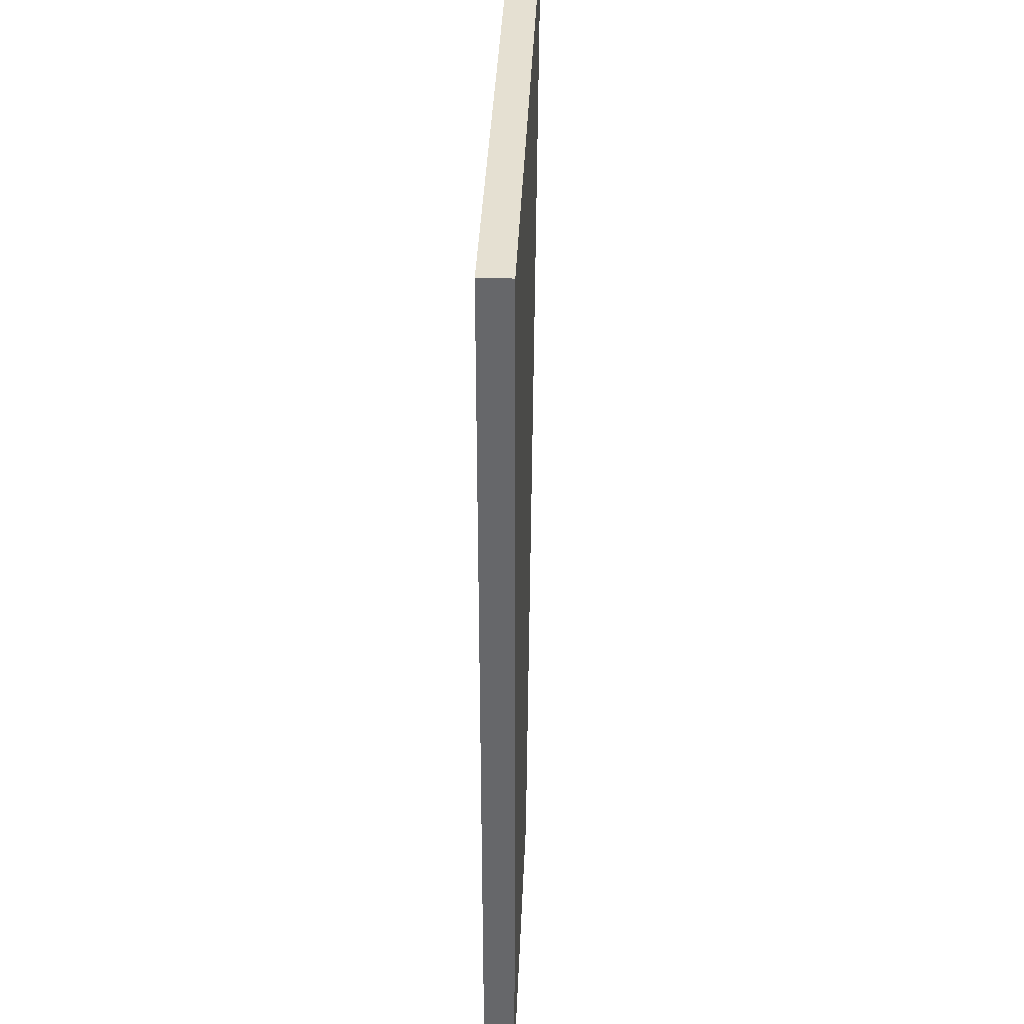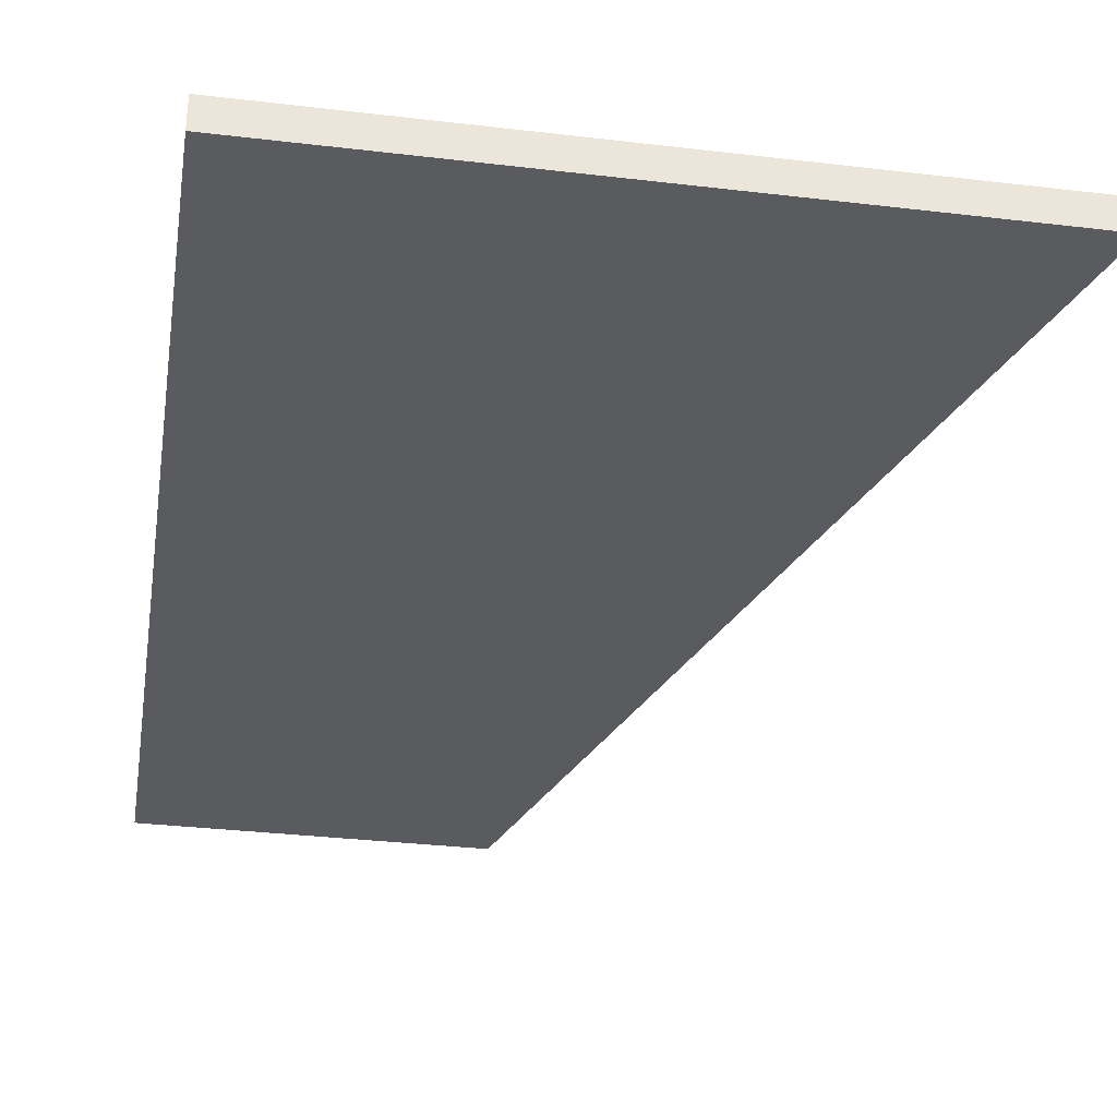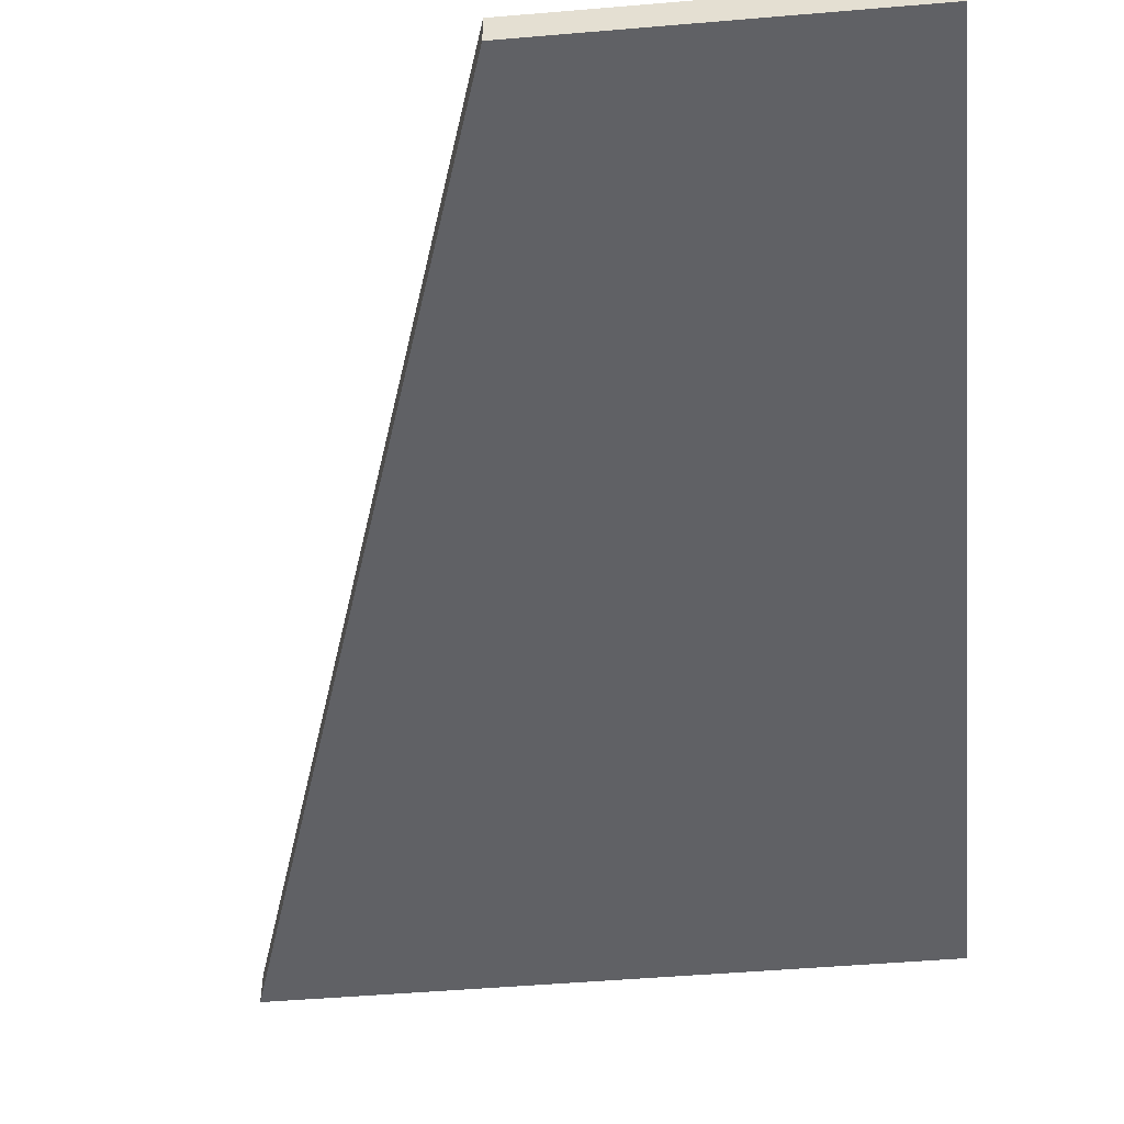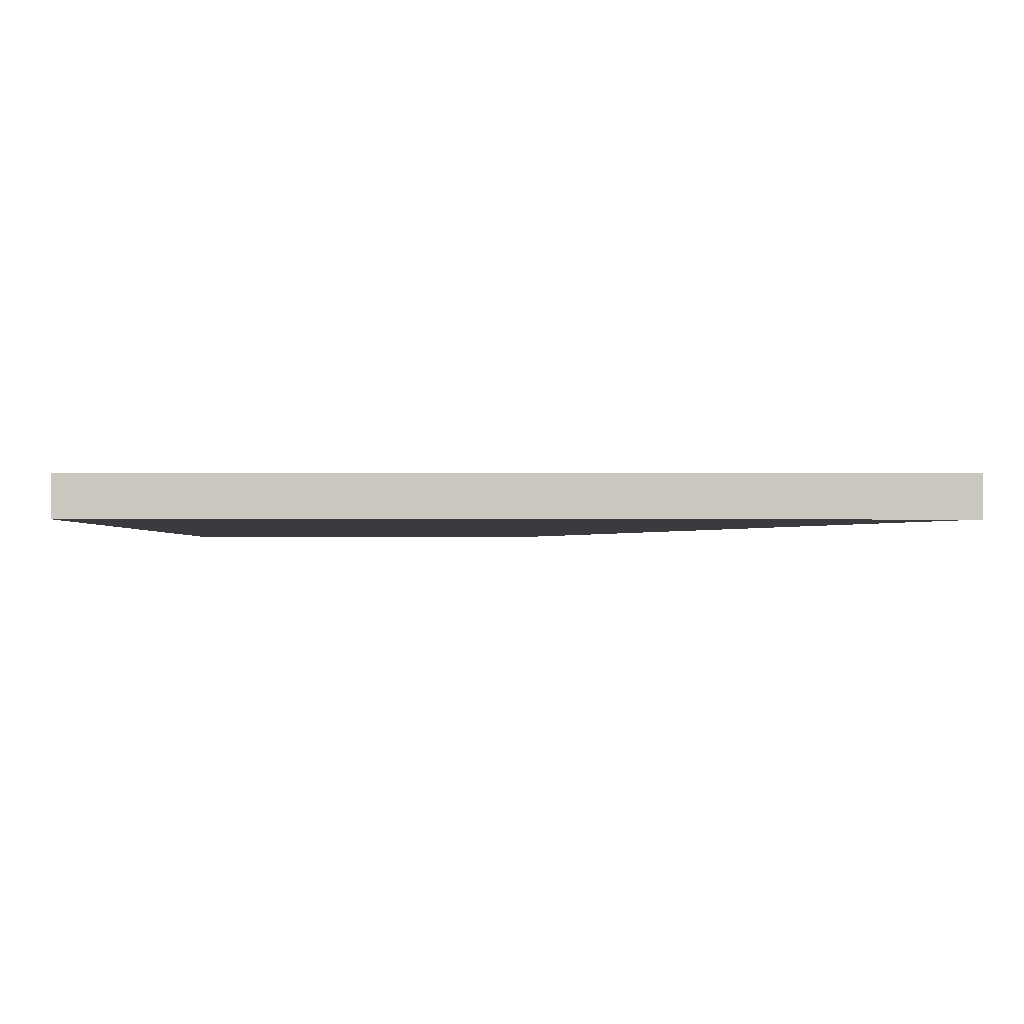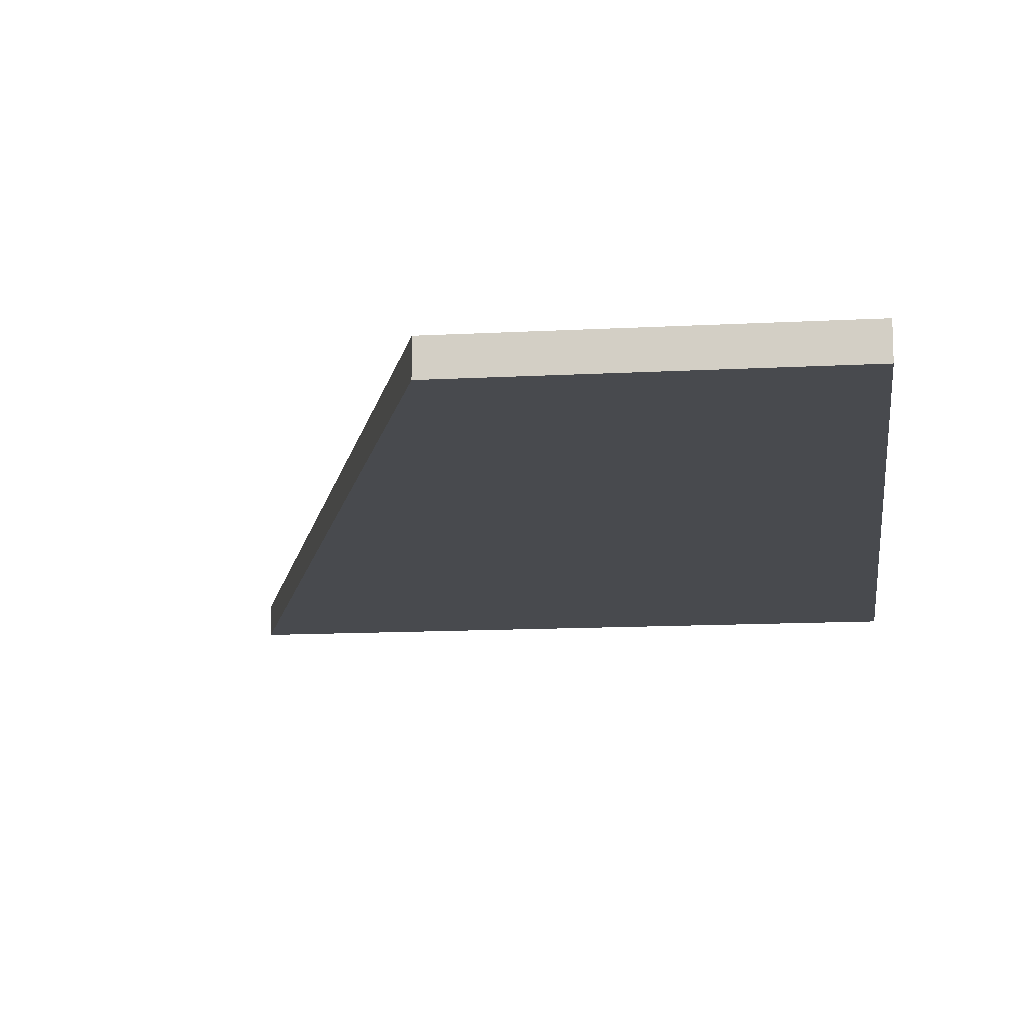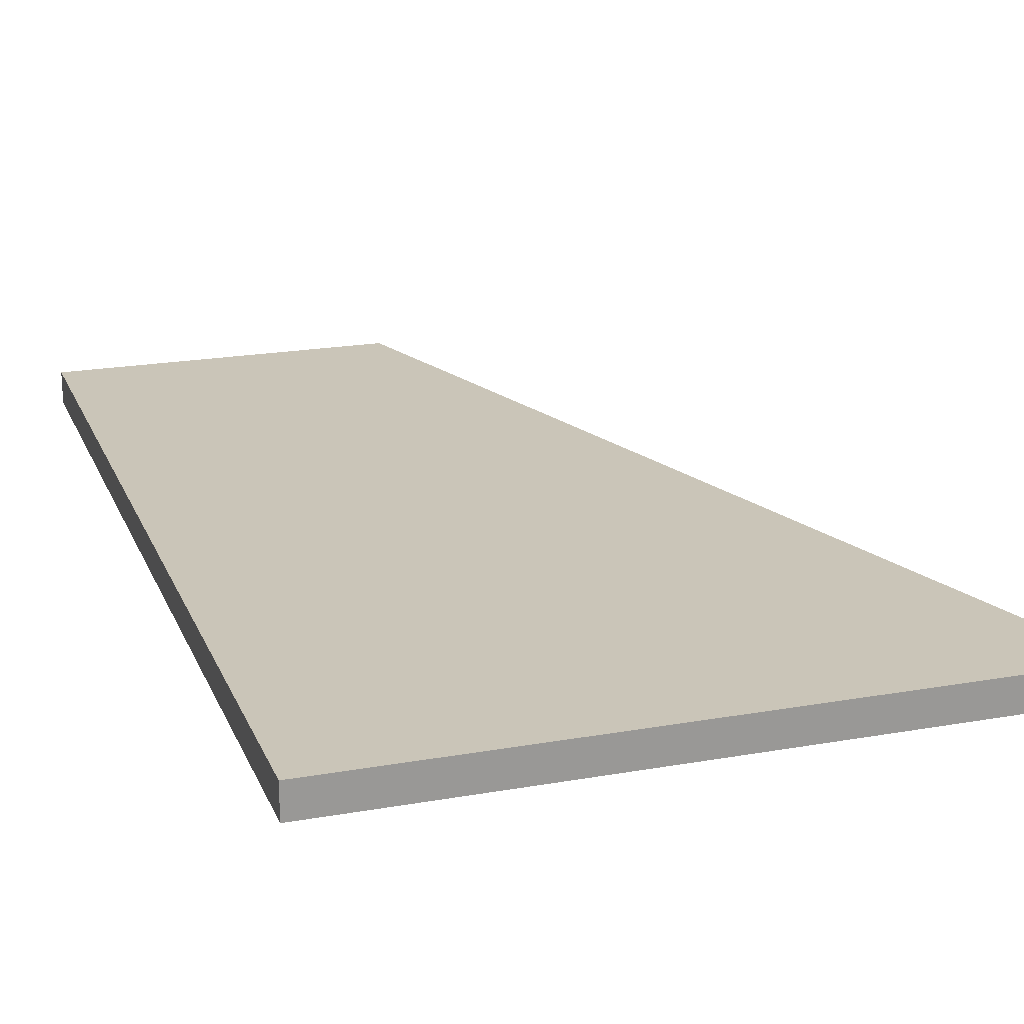
<metadata>
{"format":"obj","ext":"obj","renderer":"f3d","projection":"perspective","resolution":1024,"background":"white","views":[{"elev":37.7,"azim":-87.6,"up":"+Z"},{"elev":-33.2,"azim":-9.2,"up":"+Y"},{"elev":-50.2,"azim":-174.7,"up":"+Y"},{"elev":-1.3,"azim":-0.5,"up":"+Y"},{"elev":-13.0,"azim":-172.9,"up":"+Y"},{"elev":20.5,"azim":-18.0,"up":"+Y"}]}
</metadata>
<code>
o
v 10 1 15
v -10 1 15
v -10 0 15
v 10 0 15
v -10 1 -15
v -10 0 -15
v 0.3223 1 -15
v 0.3223 0 -15
g
f 1 2 3 4
f 2 5 6 3
f 5 7 8 6
f 7 1 4 8
f 1 7 5
f 5 2 1
f 6 8 4
f 4 3 6

</code>
